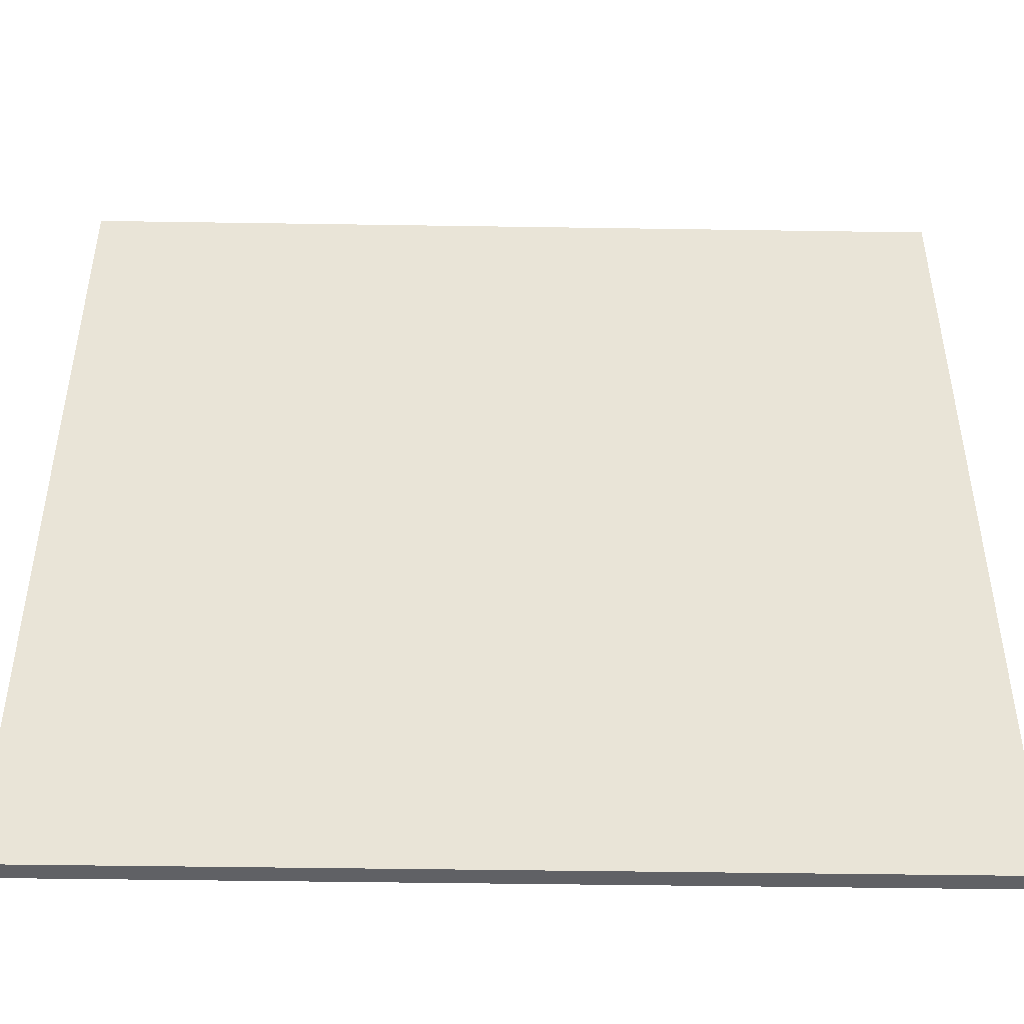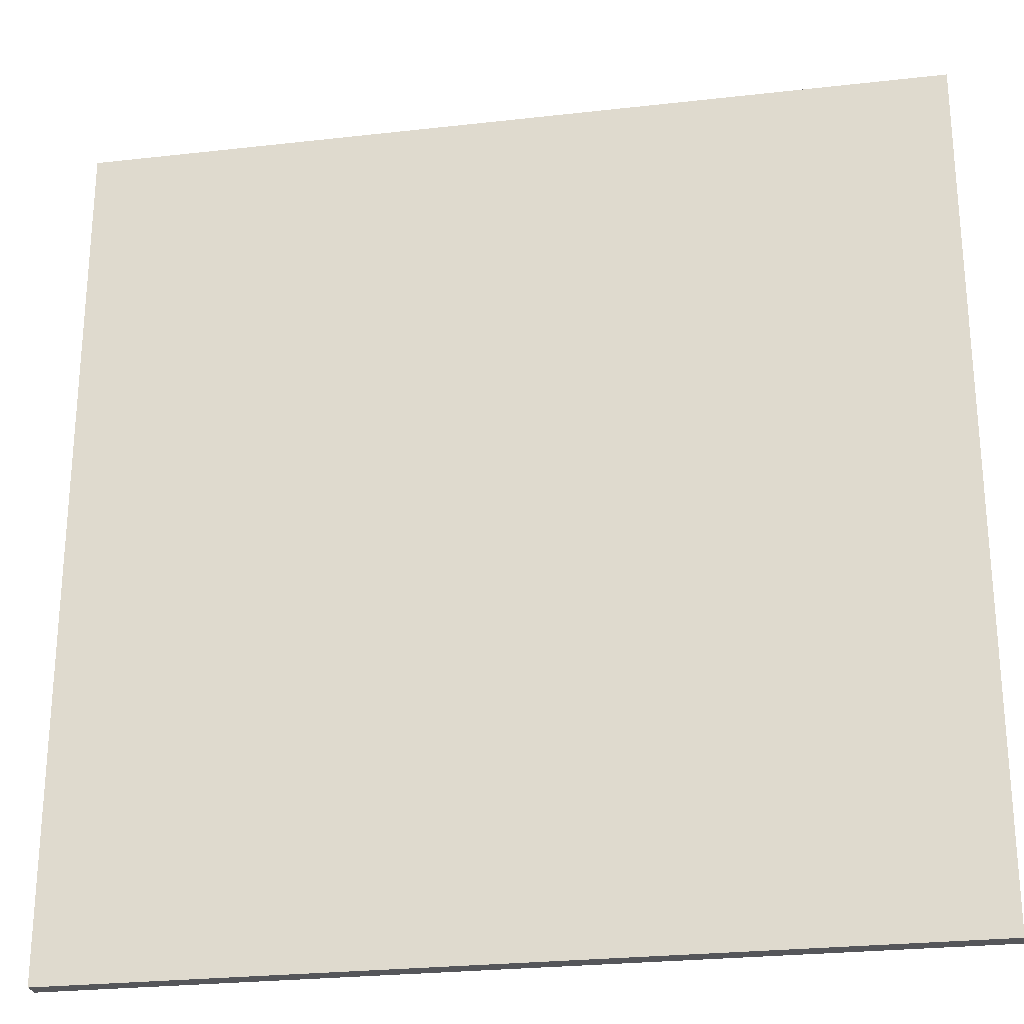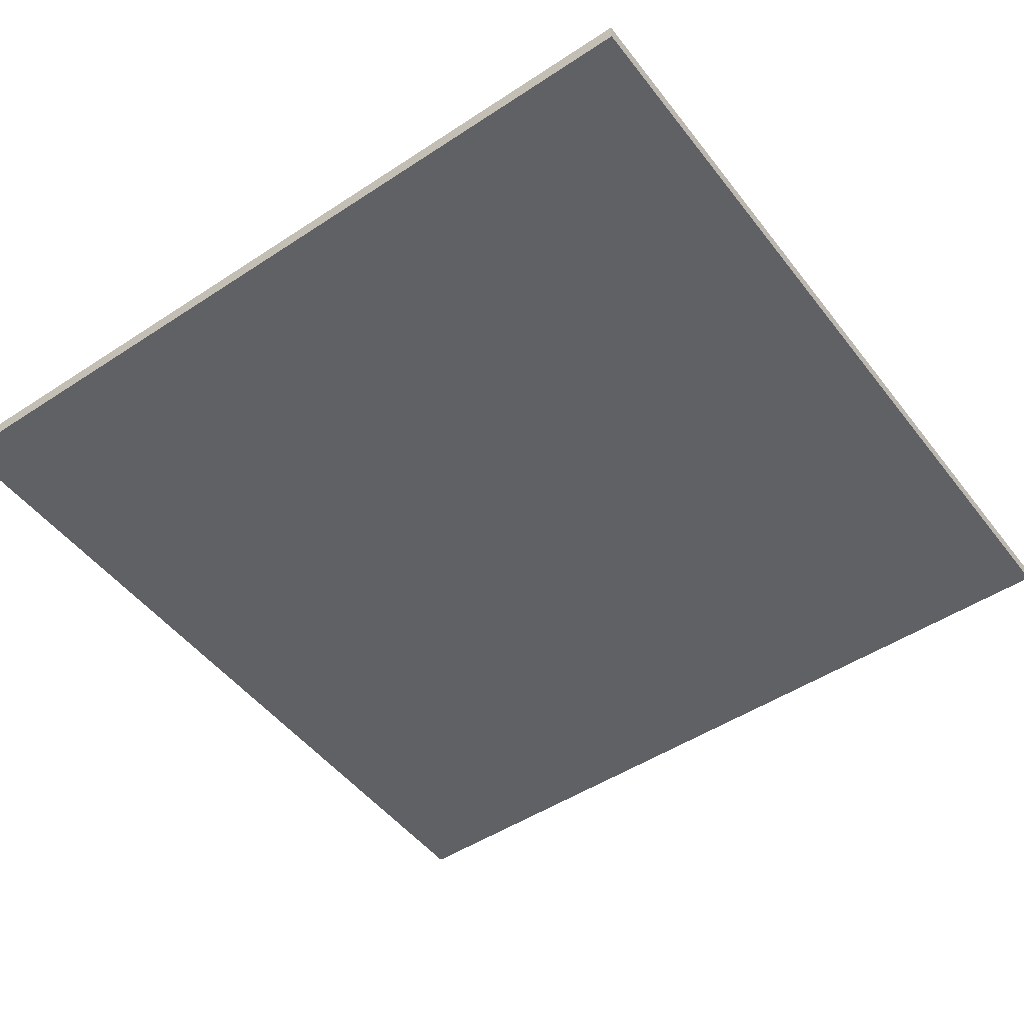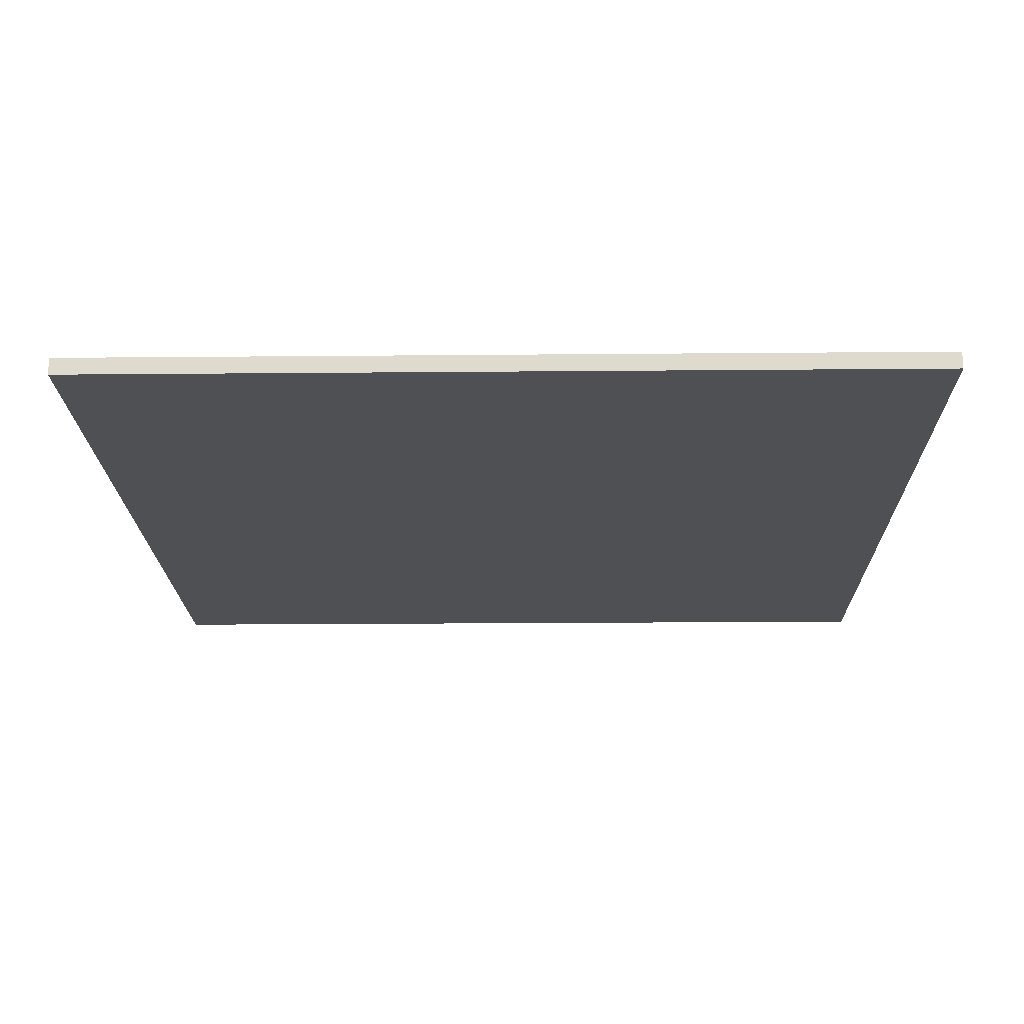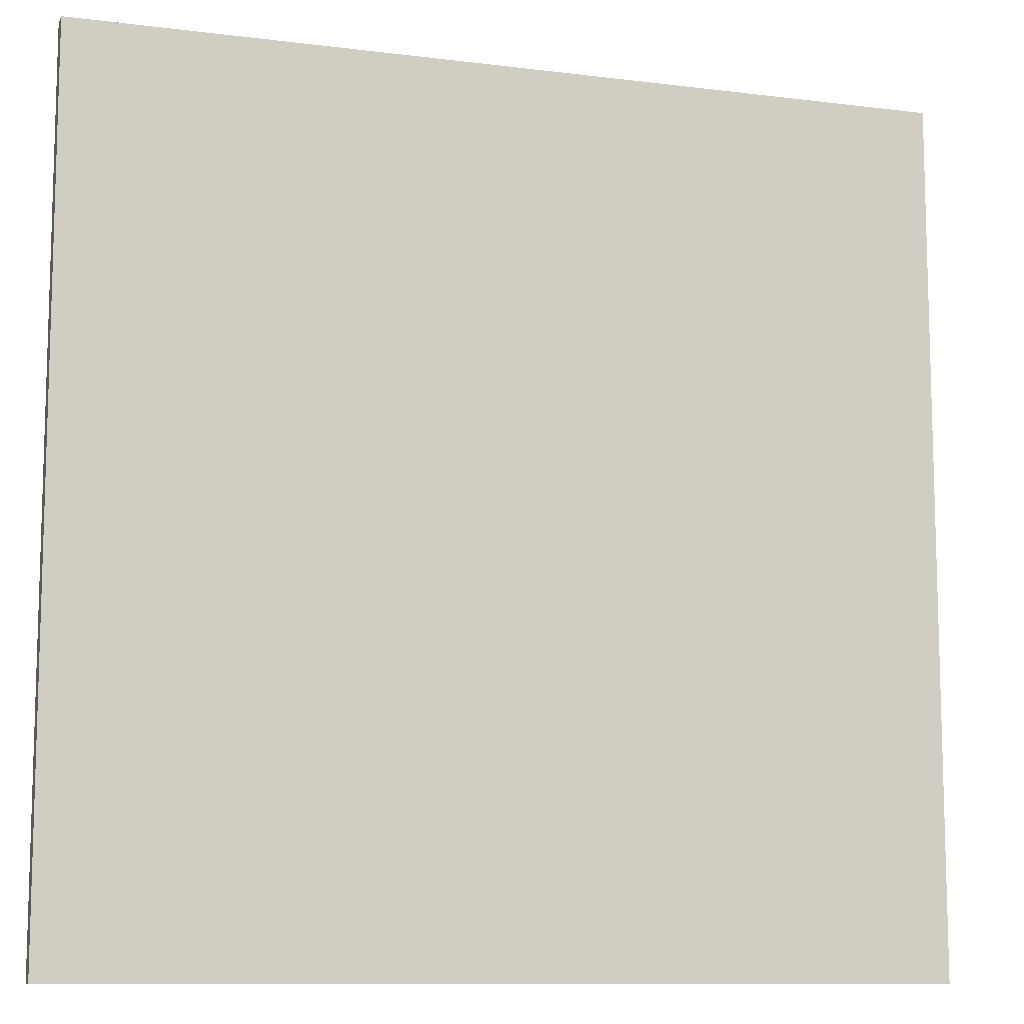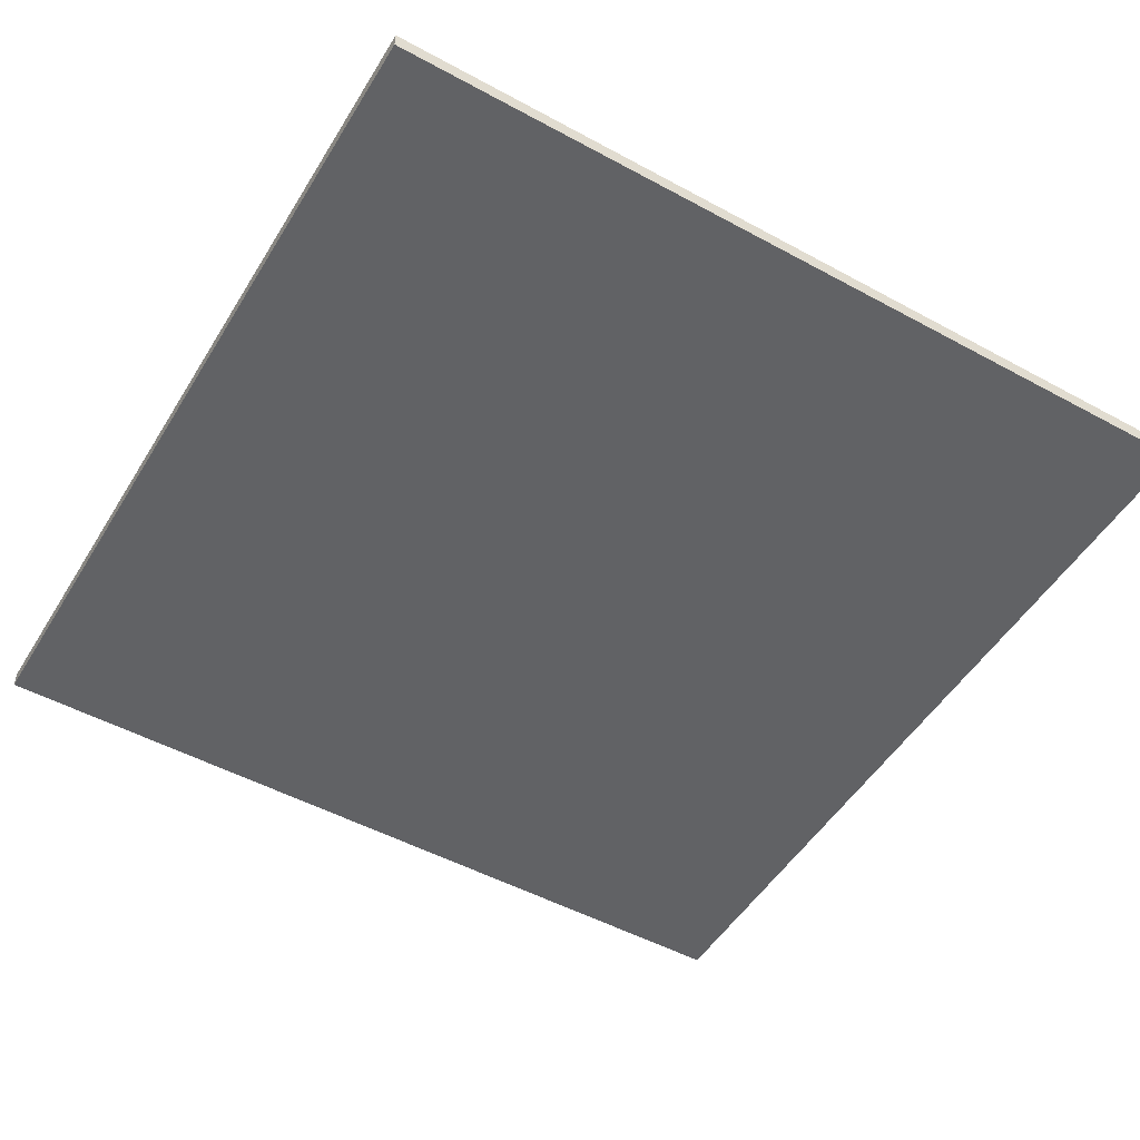
<metadata>
{"format":"obj","ext":"obj","renderer":"f3d","projection":"perspective","resolution":1024,"background":"white","views":[{"elev":-47.1,"azim":179.0,"up":"+Z"},{"elev":-25.8,"azim":10.3,"up":"+Z"},{"elev":-49.2,"azim":-53.9,"up":"+Y"},{"elev":-19.0,"azim":-89.0,"up":"+Y"},{"elev":-10.5,"azim":162.4,"up":"+Z"},{"elev":-50.6,"azim":149.3,"up":"+Y"}]}
</metadata>
<code>
o Cube
v 5 -0.1 -5
v 5 -0.1 5
v -5 -0.1 5
v -5 -0.1 -5
v 5 0.1 -5
v 5 0.1 5
v -5 0.1 5
v -5 0.1 -5
f 1 2 3 4
f 5 8 7 6
f 1 5 6 2
f 2 6 7 3
f 3 7 8 4
f 5 1 4 8

</code>
